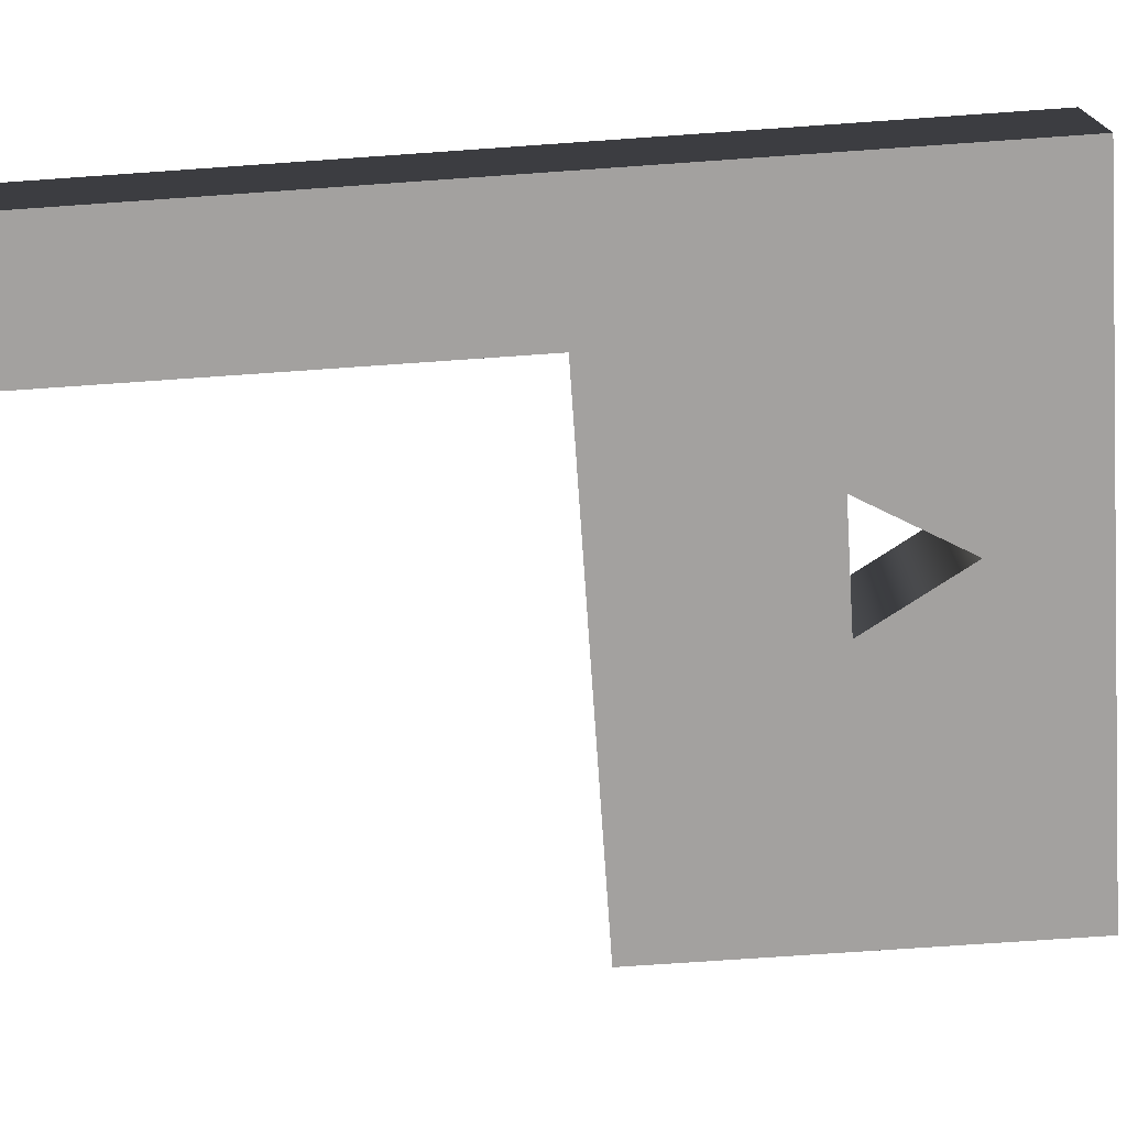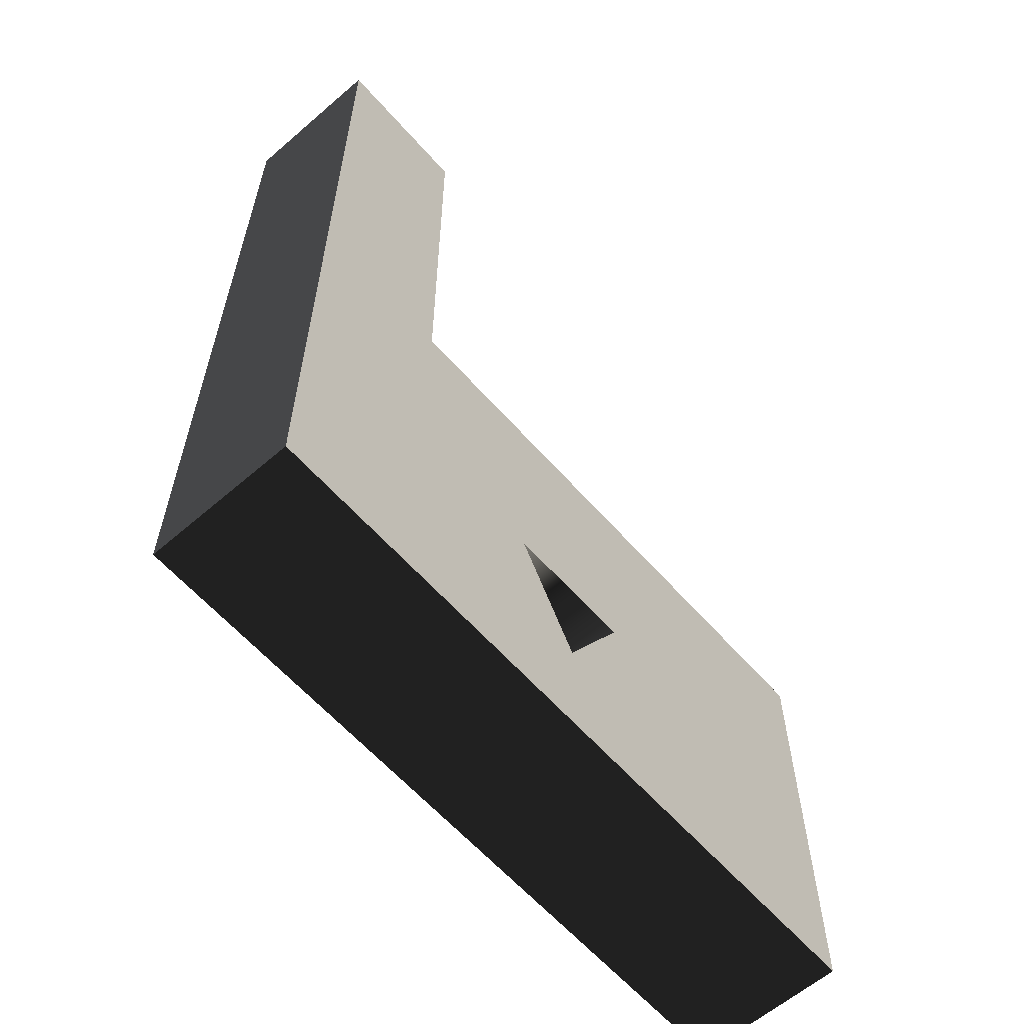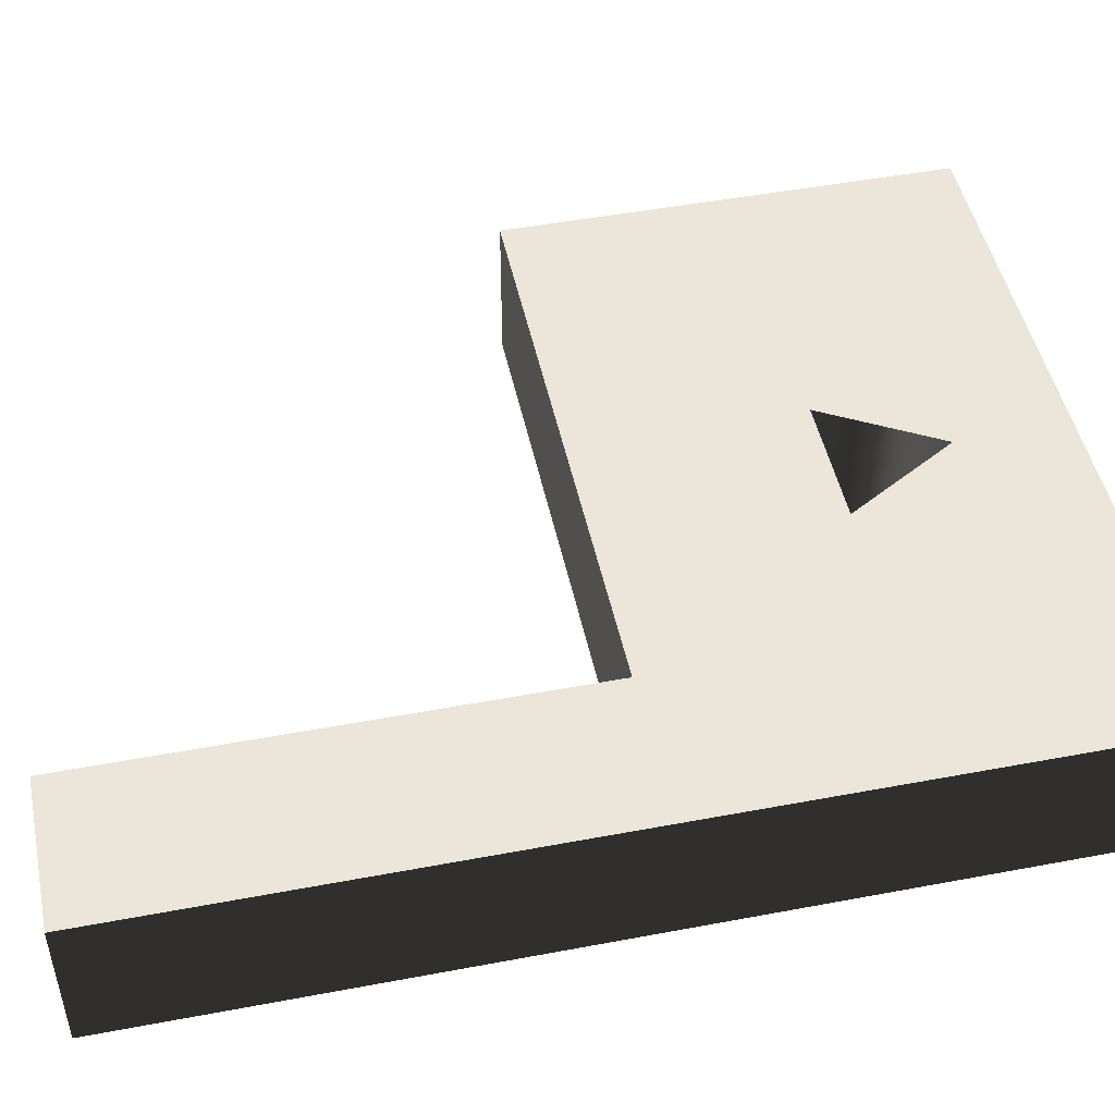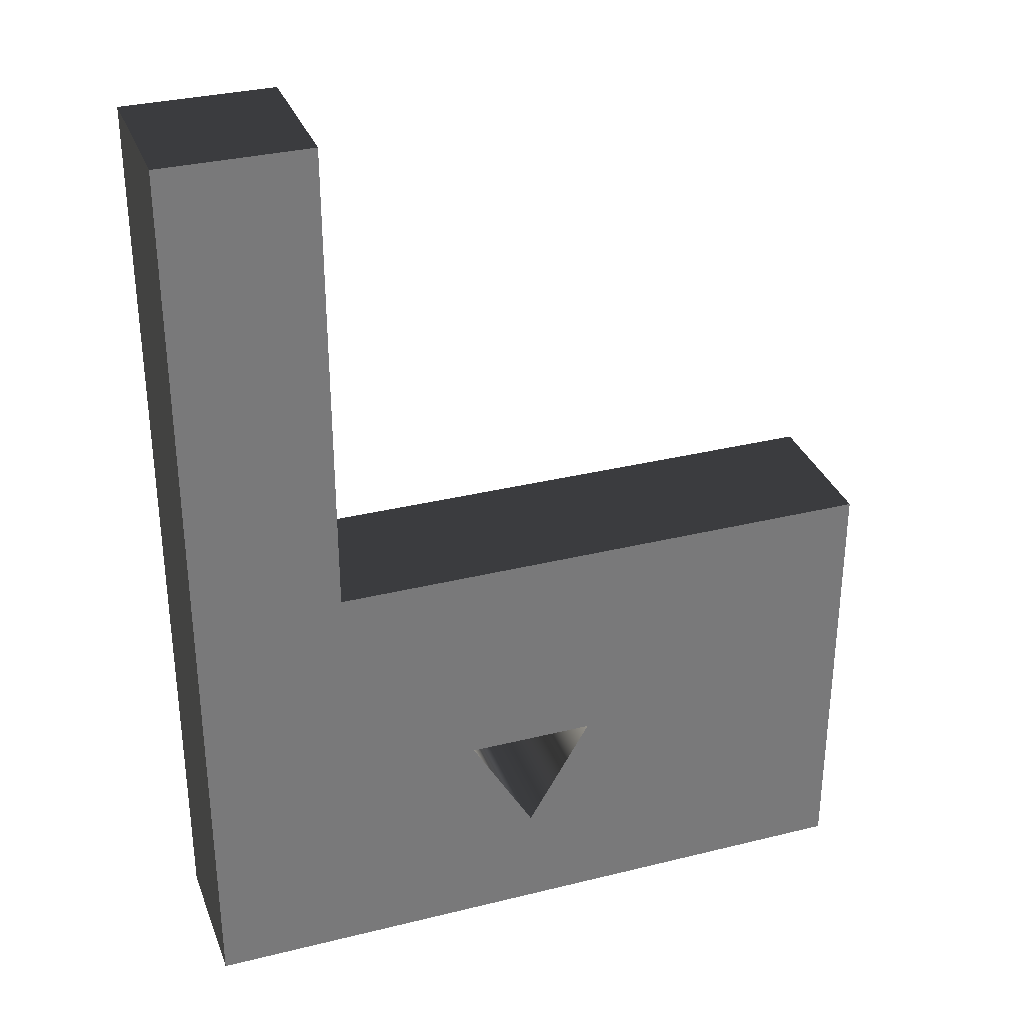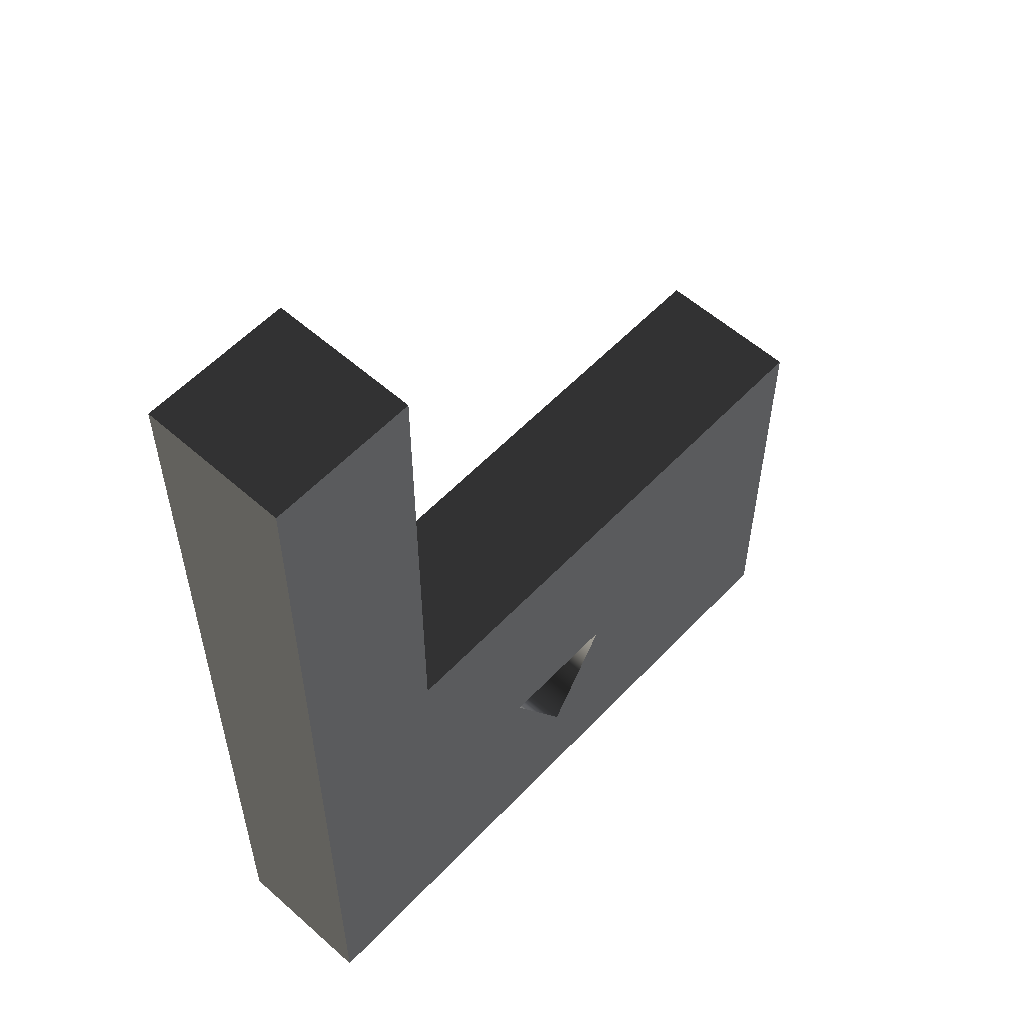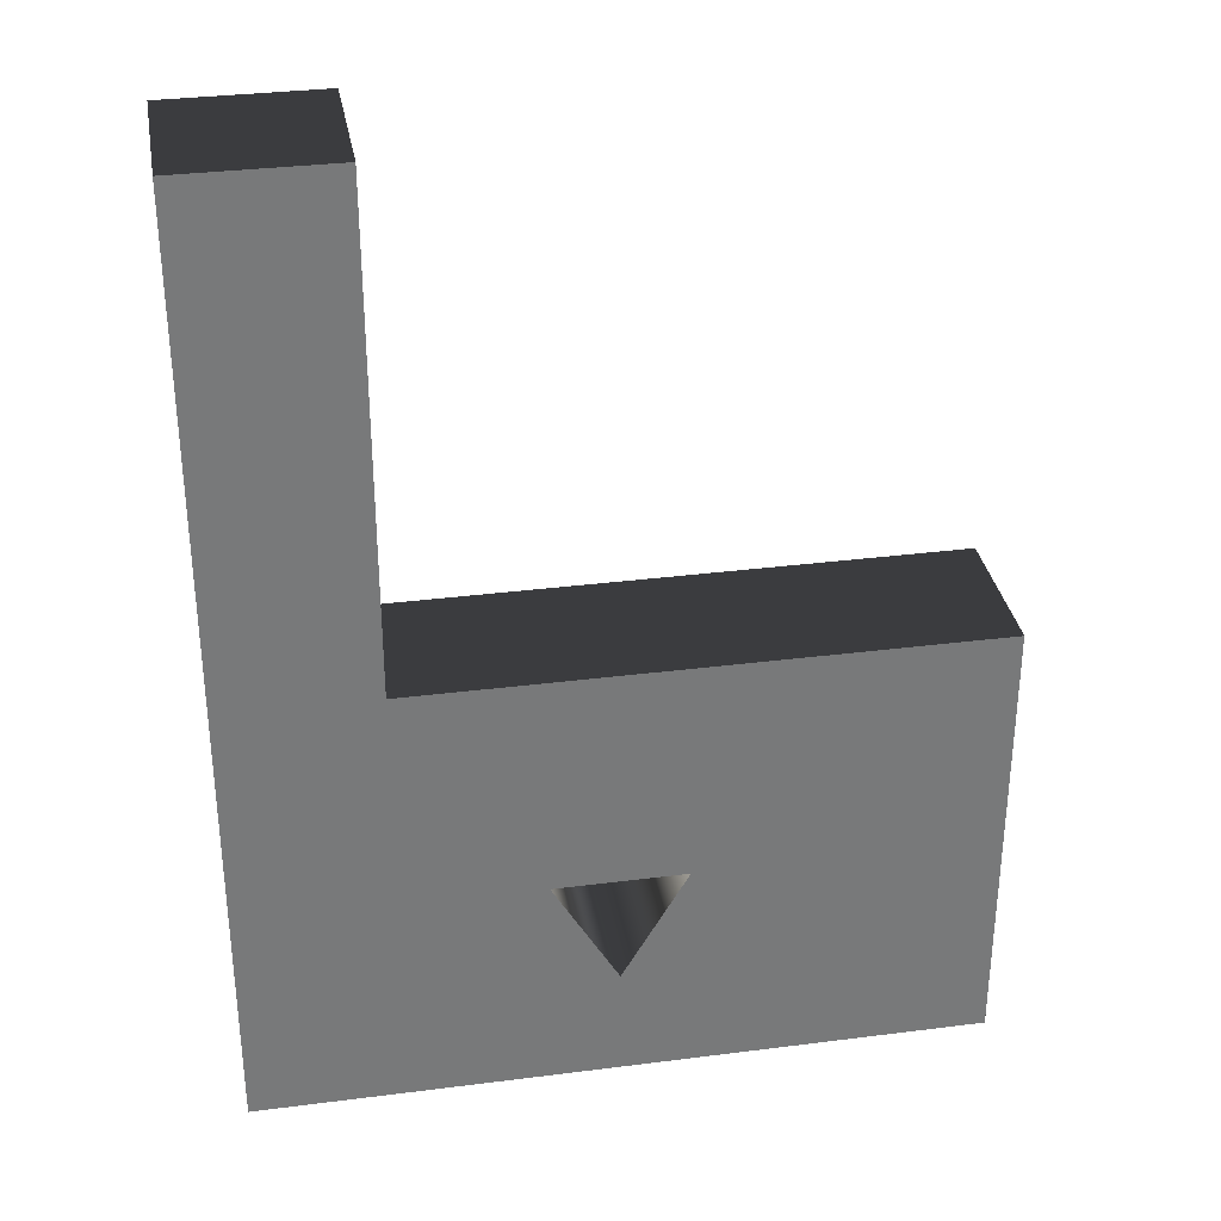
<metadata>
{"format":"obj","ext":"obj","renderer":"f3d","projection":"perspective","resolution":1024,"background":"white","views":[{"elev":-72.3,"azim":94.0,"up":"+Y"},{"elev":-61.2,"azim":131.3,"up":"+Z"},{"elev":48.2,"azim":78.1,"up":"+Y"},{"elev":32.6,"azim":161.0,"up":"+Z"},{"elev":56.8,"azim":132.7,"up":"+Z"},{"elev":32.8,"azim":170.0,"up":"+Z"}]}
</metadata>
<code>
g Face_1
v 0.2142 -0.2025 -0.0465
v 0.2067 -0.2025 -0.0465
v 0.2067 -0.2005 -0.0465
v 0.2142 -0.2005 -0.0465
f 3 2 1
f 3 1 4
g Face_2
v 0.2162 -0.2005 -0.0525
v 0.2162 -0.2025 -0.0525
v 0.2162 -0.2025 -0.04
v 0.2162 -0.2005 -0.04
f 8 6 5
f 8 7 6
g Face_3
v 0.2162 -0.2025 -0.0525
v 0.2067 -0.2025 -0.0525
v 0.2067 -0.2025 -0.0465
v 0.2142 -0.2025 -0.0465
v 0.2142 -0.2025 -0.04
v 0.2162 -0.2025 -0.04
v 0.2115 -0.2025 -0.051
v 0.2107 -0.2025 -0.0495
v 0.2124 -0.2025 -0.0495
f 12 14 13
f 9 14 12
f 17 9 12
f 16 17 12
f 15 9 17
f 11 16 12
f 10 15 16
f 10 16 11
f 10 9 15
g Face_4
v 0.2067 -0.2025 -0.0525
v 0.2067 -0.2025 -0.0465
v 0.2067 -0.2005 -0.0525
v 0.2067 -0.2005 -0.0465
f 20 18 19
f 20 19 21
g Face_5
v 0.2067 -0.2005 -0.0525
v 0.2067 -0.2005 -0.0465
v 0.2162 -0.2005 -0.0525
v 0.2162 -0.2005 -0.04
v 0.2142 -0.2005 -0.04
v 0.2142 -0.2005 -0.0465
v 0.2115 -0.2005 -0.051
v 0.2107 -0.2005 -0.0495
v 0.2124 -0.2005 -0.0495
f 30 24 28
f 27 24 30
f 29 27 30
f 22 29 28
f 22 28 24
f 25 24 27
f 26 25 27
f 23 29 22
f 23 27 29
g Face_6
v 0.2162 -0.2005 -0.0525
v 0.2162 -0.2025 -0.0525
v 0.2067 -0.2025 -0.0525
v 0.2067 -0.2005 -0.0525
f 34 31 32
f 34 32 33
g Face_7
v 0.2115 -0.2025 -0.051
v 0.2107 -0.2025 -0.0495
v 0.2124 -0.2025 -0.0495
v 0.2115 -0.2025 -0.051
v 0.2115 -0.2005 -0.051
v 0.2115 -0.2005 -0.051
v 0.2107 -0.2005 -0.0495
v 0.2124 -0.2005 -0.0495
f 41 36 35
f 41 35 40
f 42 37 36
f 42 36 41
f 39 38 37
f 39 37 42
g Face_8
v 0.2142 -0.2005 -0.04
v 0.2142 -0.2005 -0.0465
v 0.2142 -0.2025 -0.04
v 0.2142 -0.2025 -0.0465
f 46 43 44
f 46 45 43
g Face_9
v 0.2142 -0.2025 -0.04
v 0.2162 -0.2025 -0.04
v 0.2142 -0.2005 -0.04
v 0.2162 -0.2005 -0.04
f 49 47 48
f 49 48 50

</code>
